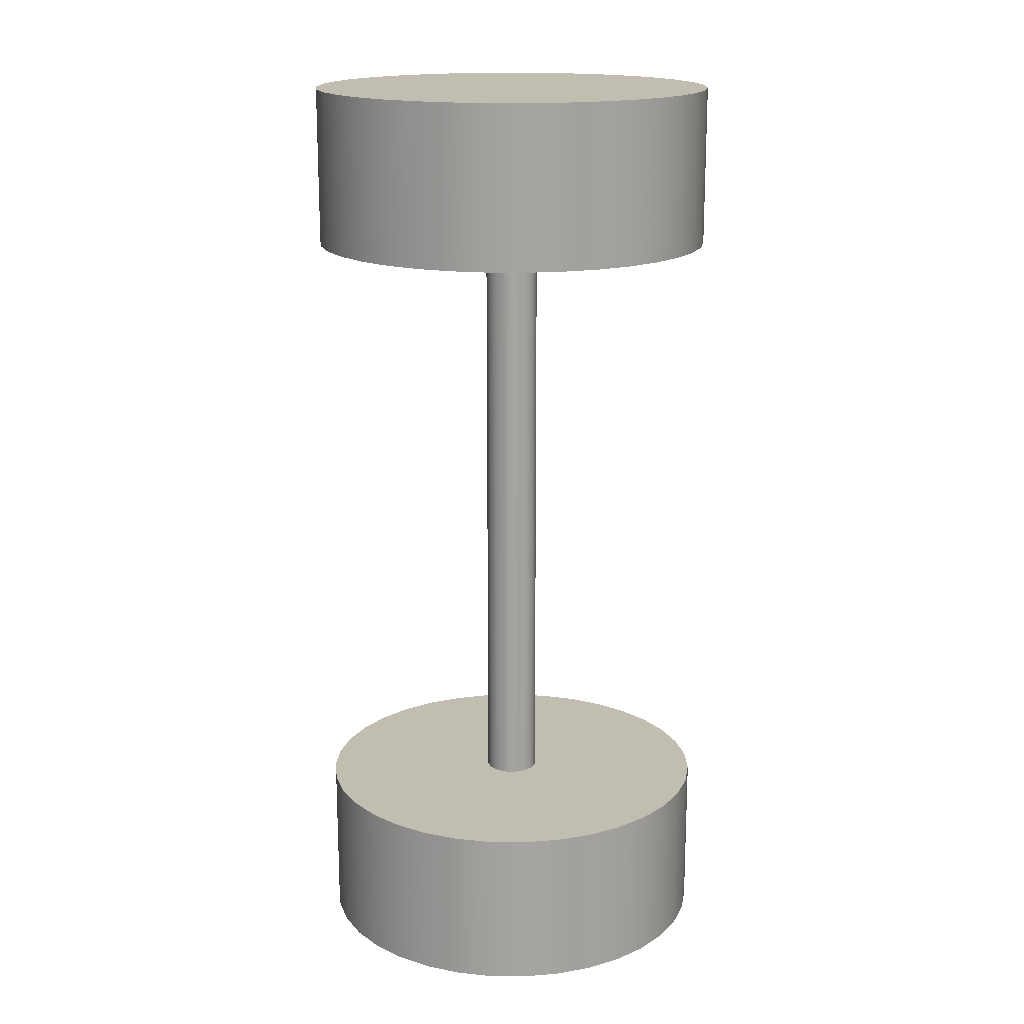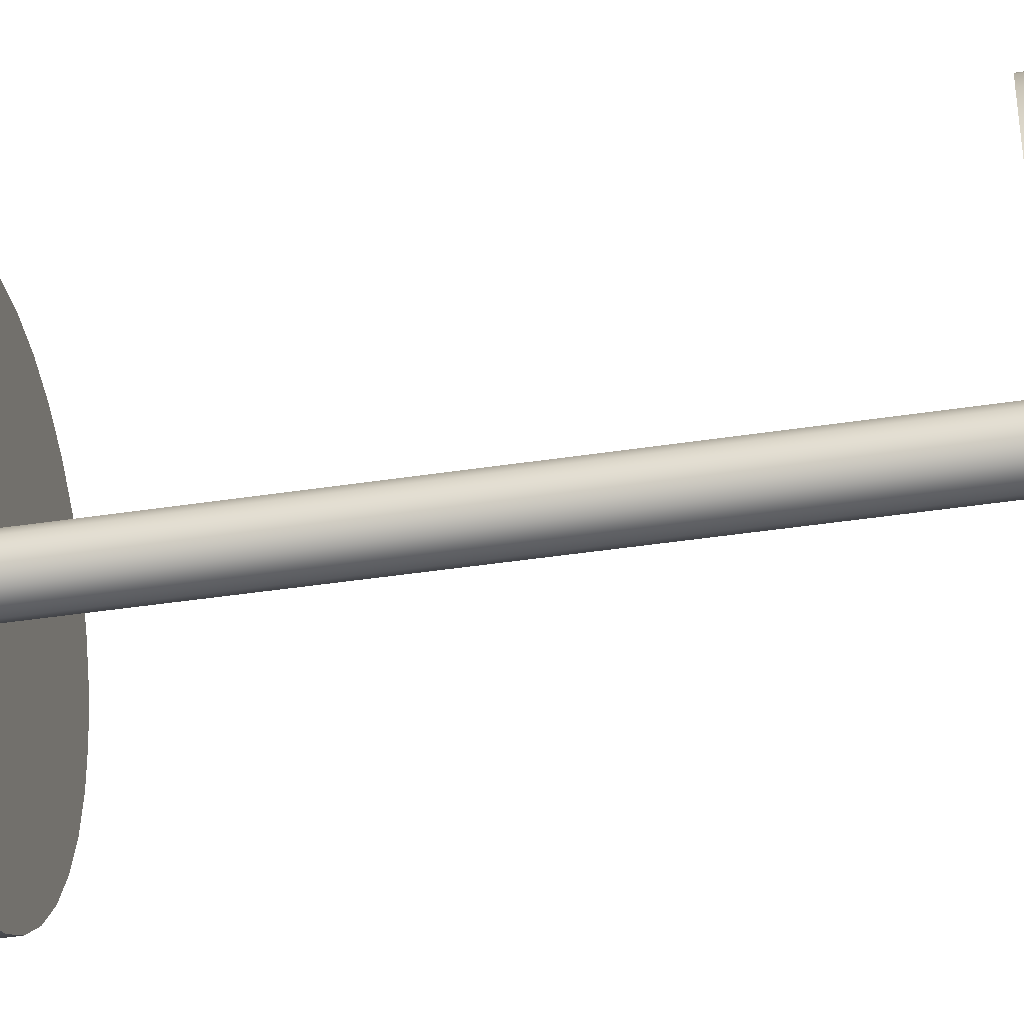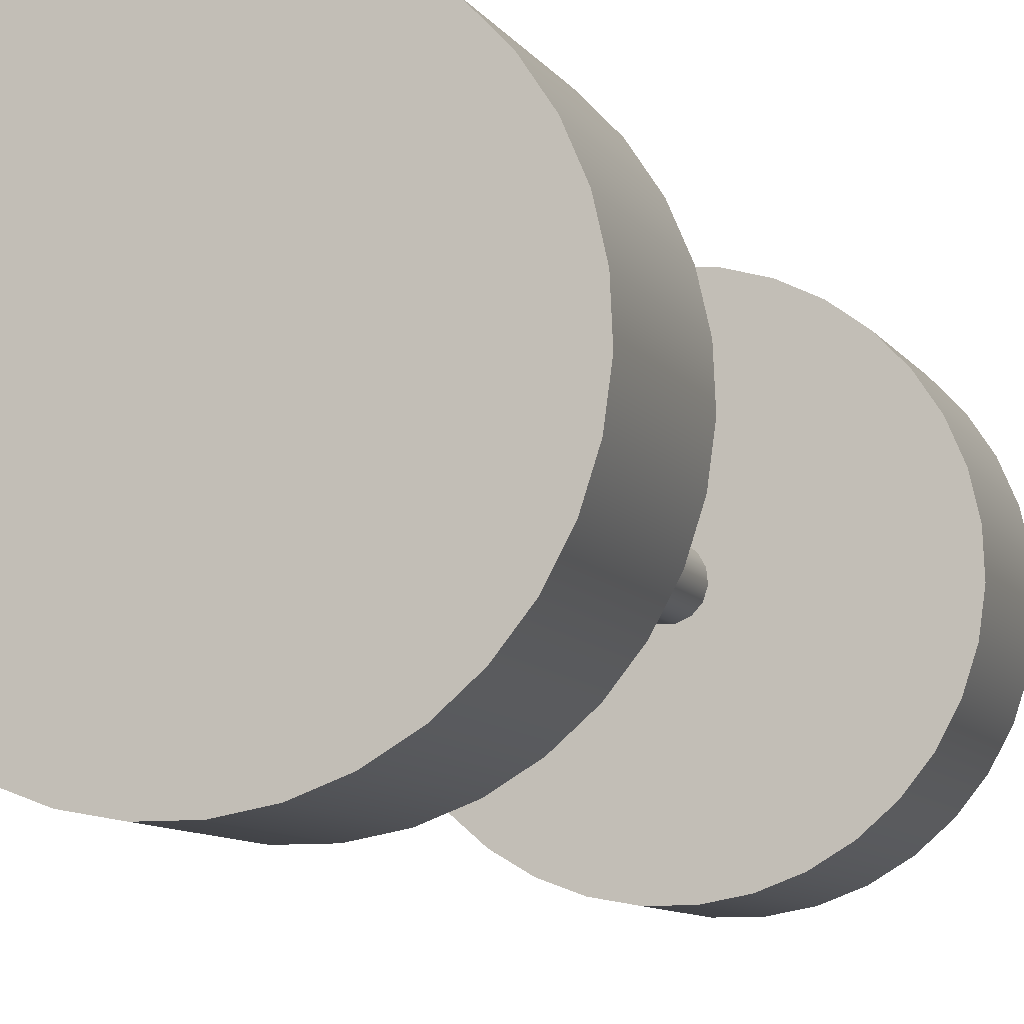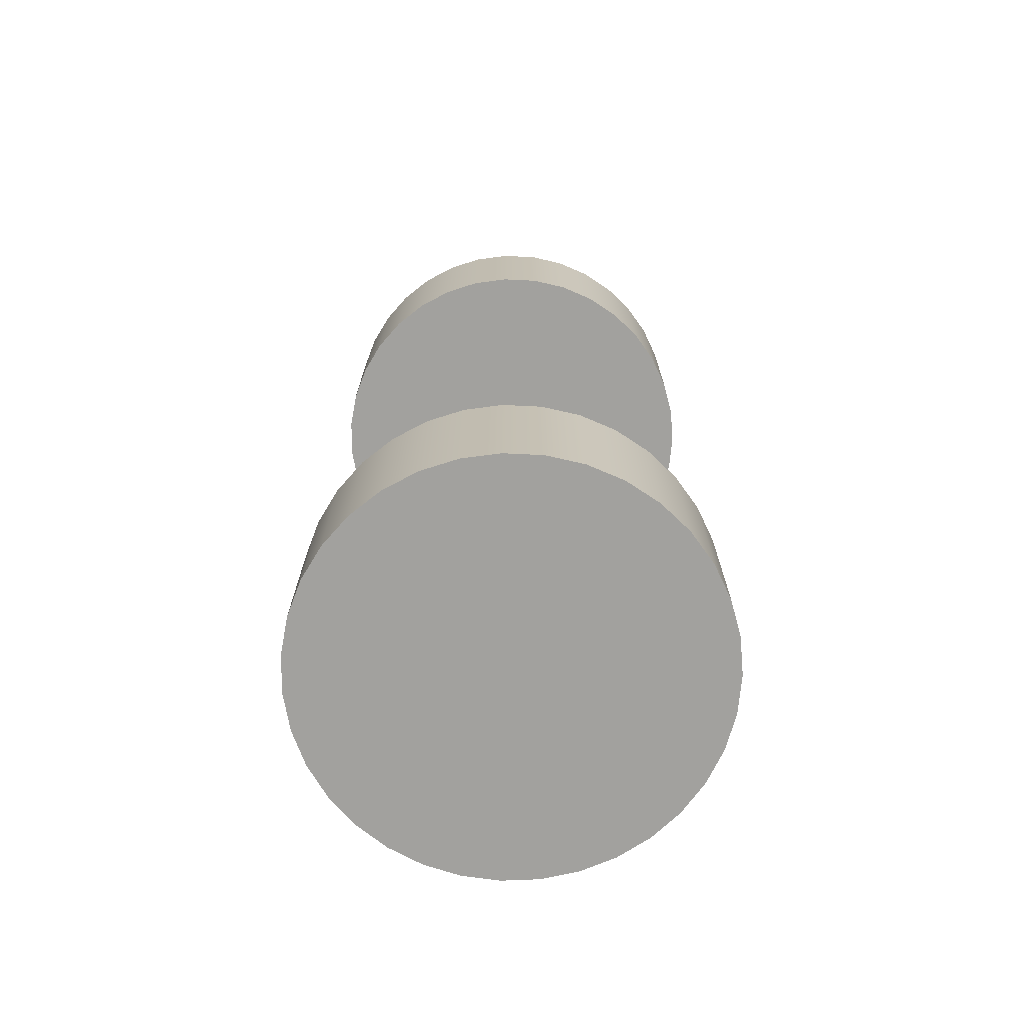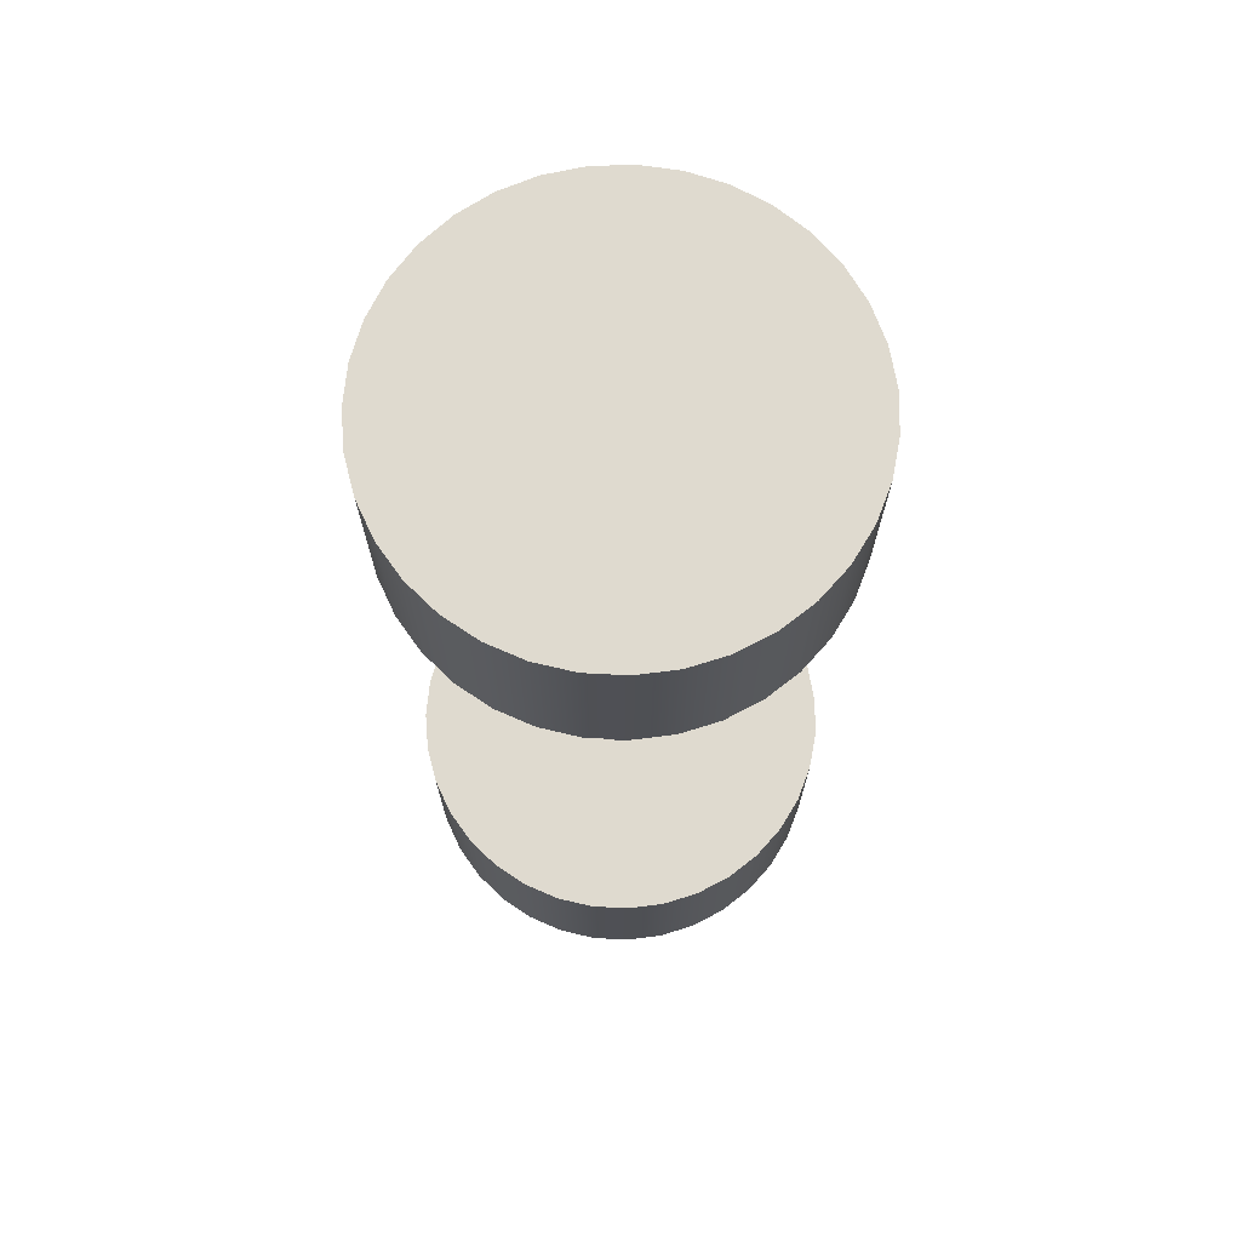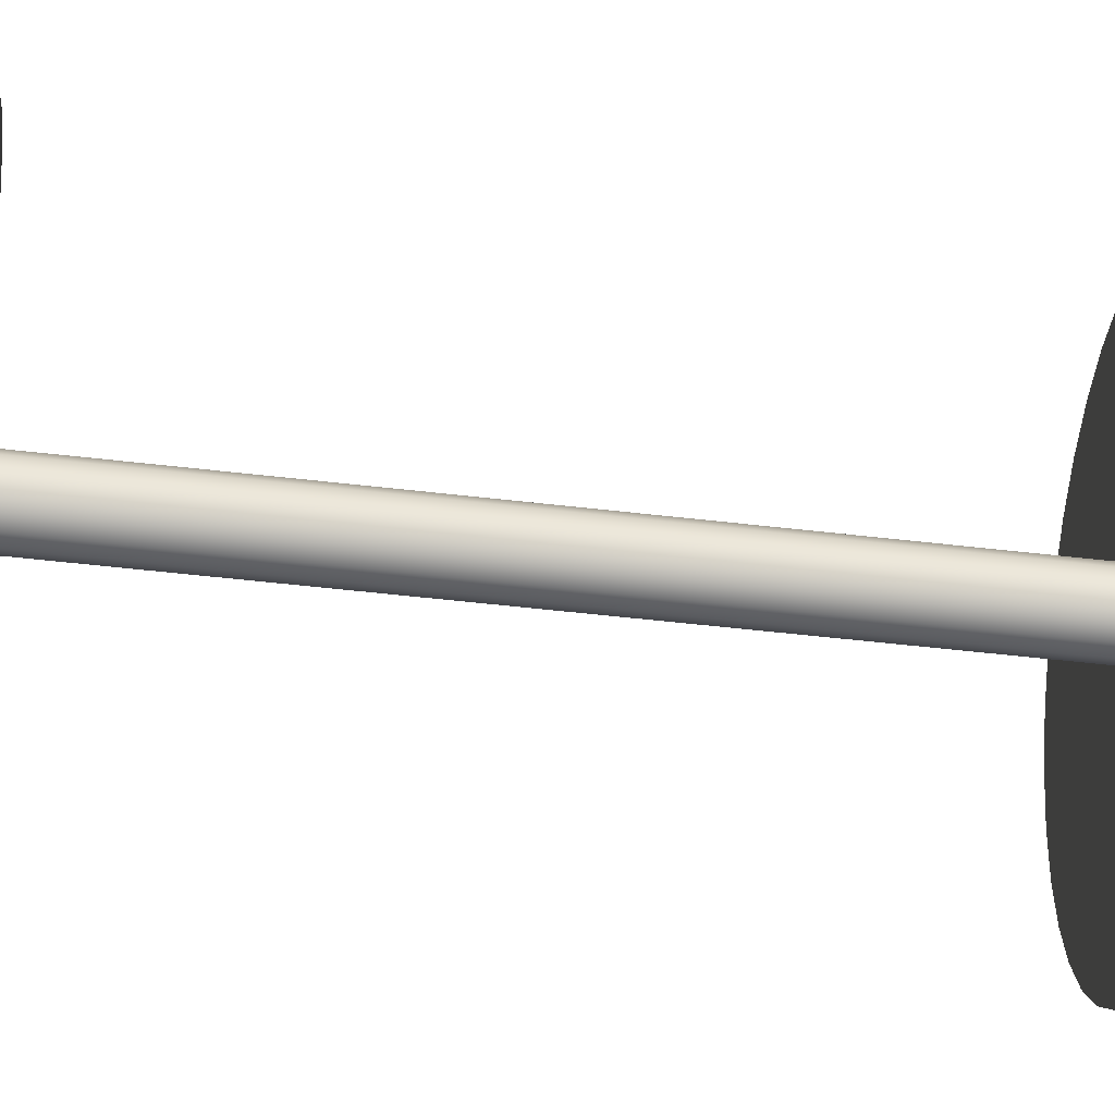
<metadata>
{"format":"obj","ext":"obj","renderer":"f3d","projection":"perspective","resolution":1024,"background":"white","views":[{"elev":17.0,"azim":73.3,"up":"+Z"},{"elev":-39.2,"azim":-79.0,"up":"+Y"},{"elev":-8.8,"azim":-161.2,"up":"+Y"},{"elev":-72.0,"azim":141.2,"up":"+Z"},{"elev":70.7,"azim":-130.6,"up":"+Z"},{"elev":-44.5,"azim":81.9,"up":"+Y"}]}
</metadata>
<code>
o Wheel_L
v 0 0.3808 -0.8681
v 0 0.3808 -0.5681
v 0.06792 0.3746 -0.8681
v 0.06792 0.3746 -0.5681
v 0.1337 0.3565 -0.8681
v 0.1337 0.3565 -0.5681
v 0.1951 0.3269 -0.8681
v 0.1951 0.3269 -0.5681
v 0.2503 0.2867 -0.8681
v 0.2503 0.2867 -0.5681
v 0.2974 0.2374 -0.8681
v 0.2974 0.2374 -0.5681
v 0.335 0.1804 -0.8681
v 0.335 0.1804 -0.5681
v 0.3618 0.1177 -0.8681
v 0.3618 0.1177 -0.5681
v 0.3769 0.05111 -0.8681
v 0.3769 0.05111 -0.5681
v 0.38 -0.01708 -0.8681
v 0.38 -0.01708 -0.5681
v 0.3708 -0.08473 -0.8681
v 0.3708 -0.08473 -0.5681
v 0.3498 -0.1497 -0.8681
v 0.3498 -0.1497 -0.5681
v 0.3175 -0.2098 -0.8681
v 0.3175 -0.2098 -0.5681
v 0.2749 -0.2631 -0.8681
v 0.2749 -0.2631 -0.5681
v 0.2236 -0.308 -0.8681
v 0.2236 -0.308 -0.5681
v 0.165 -0.3431 -0.8681
v 0.165 -0.3431 -0.5681
v 0.1012 -0.367 -0.8681
v 0.1012 -0.367 -0.5681
v 0.0341 -0.3792 -0.8681
v 0.0341 -0.3792 -0.5681
v -0.0341 -0.3792 -0.8681
v -0.0341 -0.3792 -0.5681
v -0.1012 -0.367 -0.8681
v -0.1012 -0.367 -0.5681
v -0.165 -0.3431 -0.8681
v -0.165 -0.3431 -0.5681
v -0.2236 -0.308 -0.8681
v -0.2236 -0.308 -0.5681
v -0.2749 -0.2631 -0.8681
v -0.2749 -0.2631 -0.5681
v -0.3175 -0.2098 -0.8681
v -0.3175 -0.2098 -0.5681
v -0.3498 -0.1497 -0.8681
v -0.3498 -0.1497 -0.5681
v -0.3708 -0.08473 -0.8681
v -0.3708 -0.08473 -0.5681
v -0.38 -0.01708 -0.8681
v -0.38 -0.01708 -0.5681
v -0.3769 0.05111 -0.8681
v -0.3769 0.05111 -0.5681
v -0.3618 0.1177 -0.8681
v -0.3618 0.1177 -0.5681
v -0.335 0.1804 -0.8681
v -0.335 0.1804 -0.5681
v -0.2974 0.2374 -0.8681
v -0.2974 0.2374 -0.5681
v -0.2503 0.2867 -0.8681
v -0.2503 0.2867 -0.5681
v -0.1951 0.3269 -0.8681
v -0.1951 0.3269 -0.5681
v -0.1337 0.3565 -0.8681
v -0.1337 0.3565 -0.5681
v -0.06792 0.3746 -0.8681
v -0.06792 0.3746 -0.5681
f 2 3 1
f 4 5 3
f 6 7 5
f 8 9 7
f 10 11 9
f 12 13 11
f 14 15 13
f 16 17 15
f 18 19 17
f 20 21 19
f 22 23 21
f 24 25 23
f 26 27 25
f 28 29 27
f 30 31 29
f 32 33 31
f 34 35 33
f 36 37 35
f 38 39 37
f 40 41 39
f 42 43 41
f 44 45 43
f 46 47 45
f 48 49 47
f 50 51 49
f 52 53 51
f 54 55 53
f 56 57 55
f 58 59 57
f 60 61 59
f 62 63 61
f 64 65 63
f 66 67 65
f 8 64 32
f 68 69 67
f 70 1 69
f 67 11 43
f 2 4 3
f 4 6 5
f 6 8 7
f 8 10 9
f 10 12 11
f 12 14 13
f 14 16 15
f 16 18 17
f 18 20 19
f 20 22 21
f 22 24 23
f 24 26 25
f 26 28 27
f 28 30 29
f 30 32 31
f 32 34 33
f 34 36 35
f 36 38 37
f 38 40 39
f 40 42 41
f 42 44 43
f 44 46 45
f 46 48 47
f 48 50 49
f 50 52 51
f 52 54 53
f 54 56 55
f 56 58 57
f 58 60 59
f 60 62 61
f 62 64 63
f 64 66 65
f 66 68 67
f 6 4 8
f 4 2 8
f 2 70 64
f 70 68 64
f 68 66 64
f 64 62 60
f 60 58 56
f 56 54 52
f 52 50 56
f 50 48 56
f 48 46 40
f 46 44 40
f 44 42 40
f 40 38 36
f 36 34 32
f 32 30 28
f 28 26 24
f 24 22 16
f 22 20 16
f 20 18 16
f 16 14 12
f 12 10 8
f 64 60 48
f 60 56 48
f 40 36 32
f 32 28 16
f 28 24 16
f 16 12 8
f 8 2 64
f 48 40 64
f 40 32 64
f 16 8 32
f 68 70 69
f 70 2 1
f 69 1 3
f 3 5 7
f 7 9 3
f 9 11 3
f 11 13 15
f 15 17 19
f 19 21 27
f 21 23 27
f 23 25 27
f 27 29 35
f 29 31 35
f 31 33 35
f 35 37 39
f 39 41 43
f 43 45 47
f 47 49 51
f 51 53 55
f 55 57 51
f 57 59 51
f 59 61 63
f 63 65 67
f 67 69 3
f 11 15 19
f 35 39 27
f 39 43 27
f 43 47 59
f 47 51 59
f 59 63 67
f 67 3 11
f 11 19 43
f 19 27 43
f 59 67 43
o Axis
v 0 0.05055 -0.65
v 0 0.05055 0.65
v 0.02045 0.04618 -0.65
v 0.02045 0.04618 0.65
v 0.03736 0.03383 -0.65
v 0.03736 0.03383 0.65
v 0.04782 0.01562 -0.65
v 0.04782 0.01562 0.65
v 0.05 -0.005284 -0.65
v 0.05 -0.005284 0.65
v 0.04354 -0.02528 -0.65
v 0.04354 -0.02528 0.65
v 0.02955 -0.0409 -0.65
v 0.02955 -0.0409 0.65
v 0.01045 -0.04945 -0.65
v 0.01045 -0.04945 0.65
v -0.01045 -0.04945 -0.65
v -0.01045 -0.04945 0.65
v -0.02955 -0.0409 -0.65
v -0.02955 -0.0409 0.65
v -0.04354 -0.02528 -0.65
v -0.04354 -0.02528 0.65
v -0.05 -0.005284 -0.65
v -0.05 -0.005284 0.65
v -0.04782 0.01562 -0.65
v -0.04782 0.01562 0.65
v -0.03736 0.03383 -0.65
v -0.03736 0.03383 0.65
v -0.02045 0.04618 -0.65
v -0.02045 0.04618 0.65
f 72 73 71
f 74 75 73
f 76 77 75
f 78 79 77
f 80 81 79
f 82 83 81
f 84 85 83
f 86 87 85
f 88 89 87
f 90 91 89
f 92 93 91
f 94 95 93
f 96 97 95
f 78 72 94
f 98 99 97
f 100 71 99
f 89 93 97
f 72 74 73
f 74 76 75
f 76 78 77
f 78 80 79
f 80 82 81
f 82 84 83
f 84 86 85
f 86 88 87
f 88 90 89
f 90 92 91
f 92 94 93
f 94 96 95
f 96 98 97
f 76 74 72
f 72 100 98
f 98 96 94
f 94 92 90
f 90 88 94
f 88 86 94
f 86 84 82
f 82 80 78
f 78 76 72
f 72 98 94
f 86 82 94
f 82 78 94
f 98 100 99
f 100 72 71
f 99 71 73
f 73 75 77
f 77 79 81
f 81 83 85
f 85 87 89
f 89 91 93
f 93 95 97
f 97 99 81
f 99 73 81
f 73 77 81
f 81 85 97
f 85 89 97
o Wheel_R
v 0 0.3808 0.5661
v 0 0.3808 0.8661
v 0.06792 0.3746 0.5661
v 0.06792 0.3746 0.8661
v 0.1337 0.3565 0.5661
v 0.1337 0.3565 0.8661
v 0.1951 0.3269 0.5661
v 0.1951 0.3269 0.8661
v 0.2503 0.2867 0.5661
v 0.2503 0.2867 0.8661
v 0.2974 0.2374 0.5661
v 0.2974 0.2374 0.8661
v 0.335 0.1804 0.5661
v 0.335 0.1804 0.8661
v 0.3618 0.1177 0.5661
v 0.3618 0.1177 0.8661
v 0.3769 0.05111 0.5661
v 0.3769 0.05111 0.8661
v 0.38 -0.01708 0.5661
v 0.38 -0.01708 0.8661
v 0.3708 -0.08473 0.5661
v 0.3708 -0.08473 0.8661
v 0.3498 -0.1497 0.5661
v 0.3498 -0.1497 0.8661
v 0.3175 -0.2098 0.5661
v 0.3175 -0.2098 0.8661
v 0.2749 -0.2631 0.5661
v 0.2749 -0.2631 0.8661
v 0.2236 -0.308 0.5661
v 0.2236 -0.308 0.8661
v 0.165 -0.3431 0.5661
v 0.165 -0.3431 0.8661
v 0.1012 -0.367 0.5661
v 0.1012 -0.367 0.8661
v 0.0341 -0.3792 0.5661
v 0.0341 -0.3792 0.8661
v -0.0341 -0.3792 0.5661
v -0.0341 -0.3792 0.8661
v -0.1012 -0.367 0.5661
v -0.1012 -0.367 0.8661
v -0.165 -0.3431 0.5661
v -0.165 -0.3431 0.8661
v -0.2236 -0.308 0.5661
v -0.2236 -0.308 0.8661
v -0.2749 -0.2631 0.5661
v -0.2749 -0.2631 0.8661
v -0.3175 -0.2098 0.5661
v -0.3175 -0.2098 0.8661
v -0.3498 -0.1497 0.5661
v -0.3498 -0.1497 0.8661
v -0.3708 -0.08473 0.5661
v -0.3708 -0.08473 0.8661
v -0.38 -0.01708 0.5661
v -0.38 -0.01708 0.8661
v -0.3769 0.05111 0.5661
v -0.3769 0.05111 0.8661
v -0.3618 0.1177 0.5661
v -0.3618 0.1177 0.8661
v -0.335 0.1804 0.5661
v -0.335 0.1804 0.8661
v -0.2974 0.2374 0.5661
v -0.2974 0.2374 0.8661
v -0.2503 0.2867 0.5661
v -0.2503 0.2867 0.8661
v -0.1951 0.3269 0.5661
v -0.1951 0.3269 0.8661
v -0.1337 0.3565 0.5661
v -0.1337 0.3565 0.8661
v -0.06792 0.3746 0.5661
v -0.06792 0.3746 0.8661
f 102 103 101
f 104 105 103
f 106 107 105
f 108 109 107
f 110 111 109
f 112 113 111
f 114 115 113
f 116 117 115
f 118 119 117
f 120 121 119
f 122 123 121
f 124 125 123
f 126 127 125
f 128 129 127
f 130 131 129
f 132 133 131
f 134 135 133
f 136 137 135
f 138 139 137
f 140 141 139
f 142 143 141
f 144 145 143
f 146 147 145
f 148 149 147
f 150 151 149
f 152 153 151
f 154 155 153
f 156 157 155
f 158 159 157
f 160 161 159
f 162 163 161
f 164 165 163
f 166 167 165
f 108 164 132
f 168 169 167
f 170 101 169
f 167 111 143
f 102 104 103
f 104 106 105
f 106 108 107
f 108 110 109
f 110 112 111
f 112 114 113
f 114 116 115
f 116 118 117
f 118 120 119
f 120 122 121
f 122 124 123
f 124 126 125
f 126 128 127
f 128 130 129
f 130 132 131
f 132 134 133
f 134 136 135
f 136 138 137
f 138 140 139
f 140 142 141
f 142 144 143
f 144 146 145
f 146 148 147
f 148 150 149
f 150 152 151
f 152 154 153
f 154 156 155
f 156 158 157
f 158 160 159
f 160 162 161
f 162 164 163
f 164 166 165
f 166 168 167
f 106 104 108
f 104 102 108
f 102 170 164
f 170 168 164
f 168 166 164
f 164 162 160
f 160 158 156
f 156 154 152
f 152 150 156
f 150 148 156
f 148 146 140
f 146 144 140
f 144 142 140
f 140 138 136
f 136 134 132
f 132 130 128
f 128 126 124
f 124 122 116
f 122 120 116
f 120 118 116
f 116 114 112
f 112 110 108
f 164 160 148
f 160 156 148
f 140 136 132
f 132 128 116
f 128 124 116
f 116 112 108
f 108 102 164
f 148 140 164
f 140 132 164
f 116 108 132
f 168 170 169
f 170 102 101
f 169 101 103
f 103 105 107
f 107 109 103
f 109 111 103
f 111 113 115
f 115 117 119
f 119 121 127
f 121 123 127
f 123 125 127
f 127 129 135
f 129 131 135
f 131 133 135
f 135 137 139
f 139 141 143
f 143 145 147
f 147 149 151
f 151 153 155
f 155 157 151
f 157 159 151
f 159 161 163
f 163 165 167
f 167 169 103
f 111 115 119
f 135 139 127
f 139 143 127
f 143 147 159
f 147 151 159
f 159 163 167
f 167 103 111
f 111 119 143
f 119 127 143
f 159 167 143

</code>
